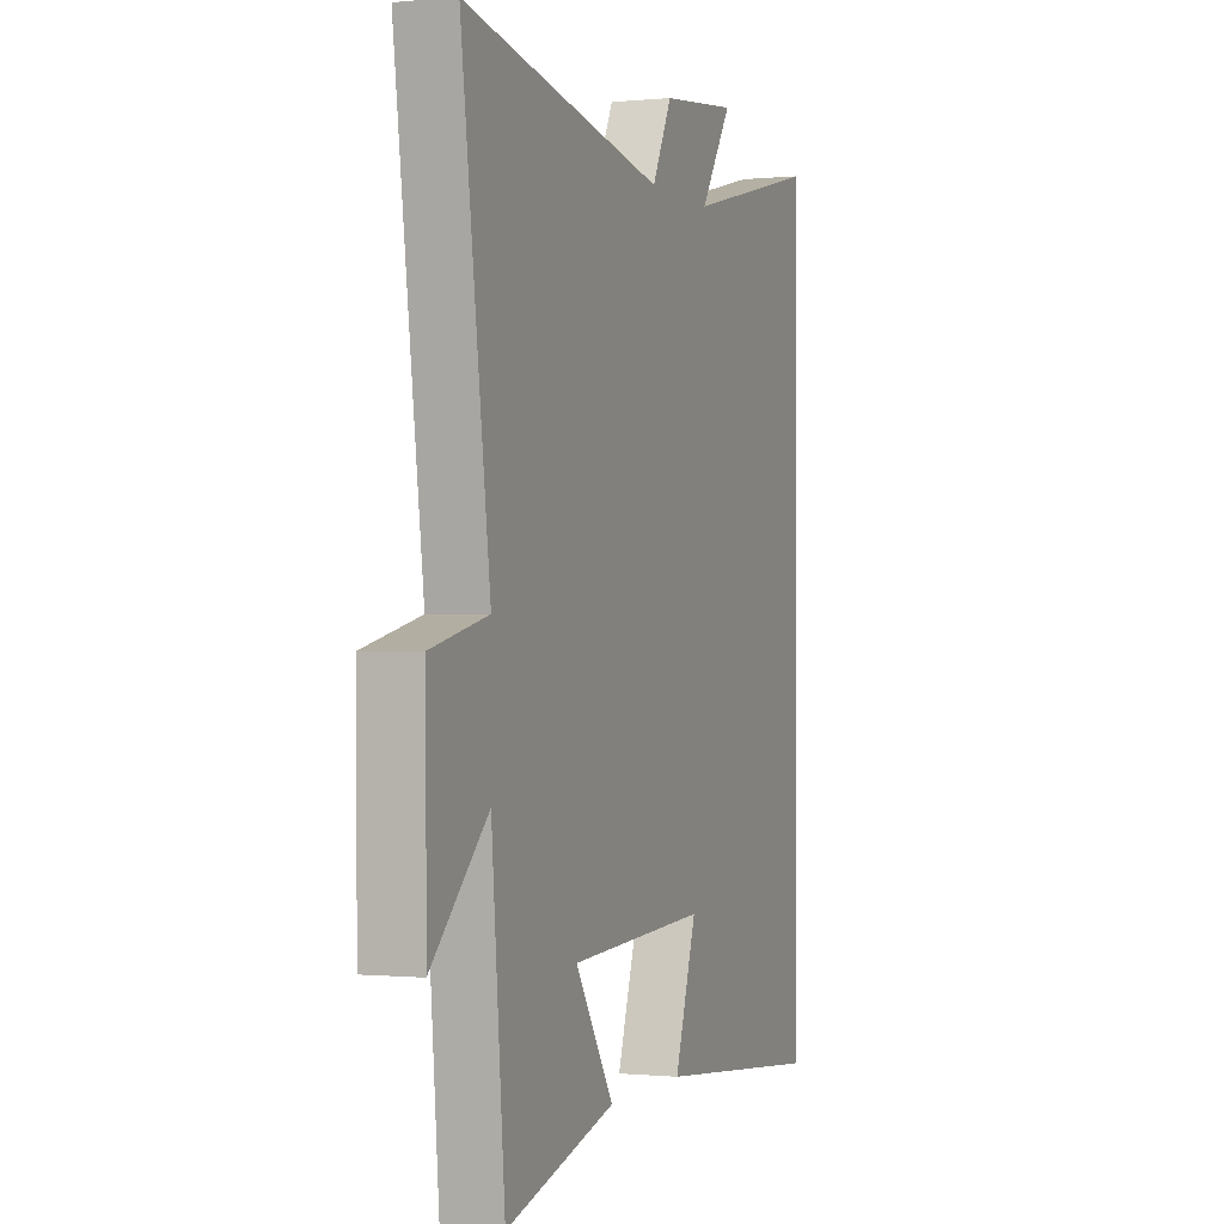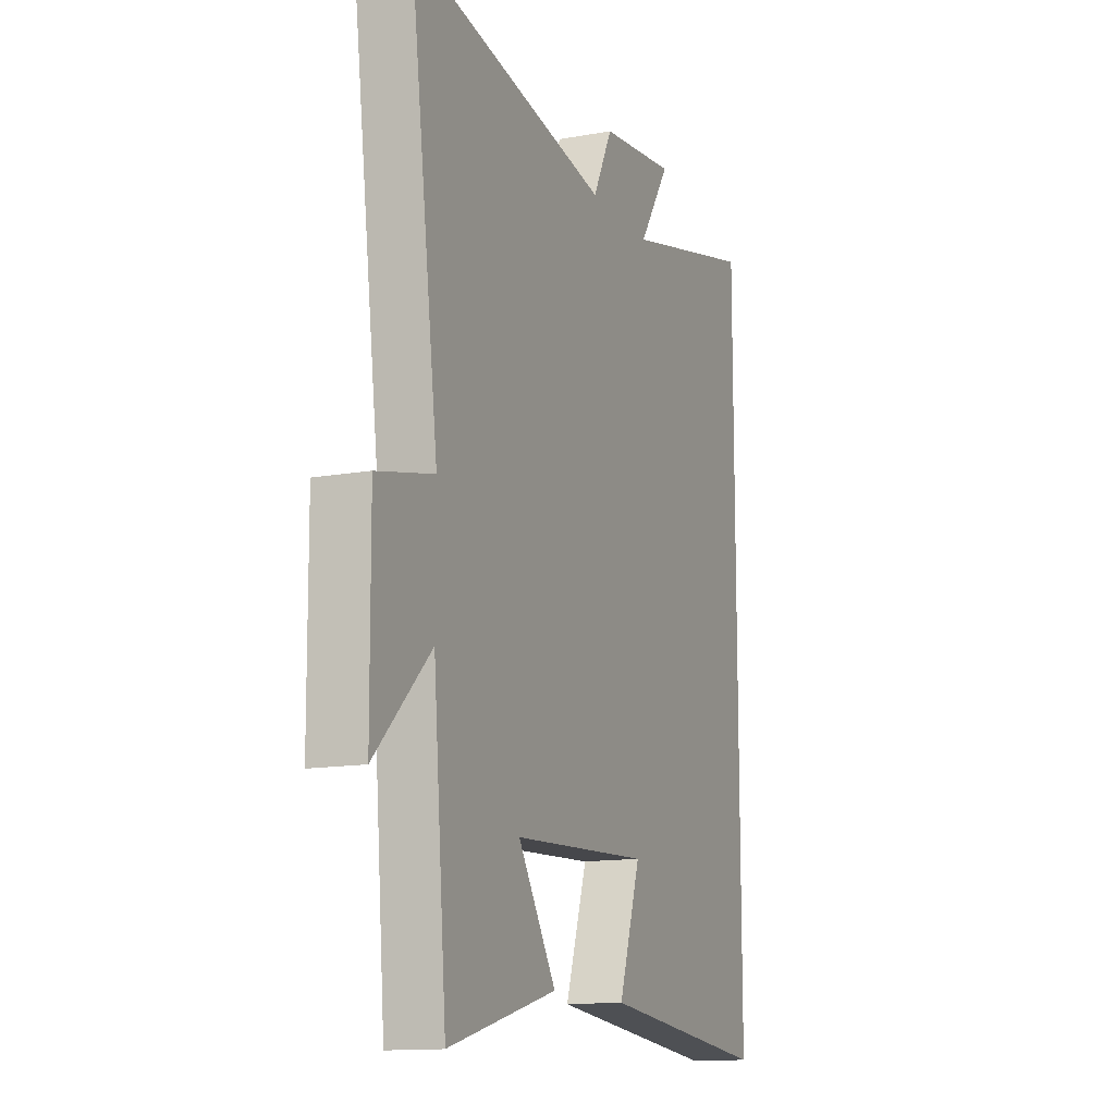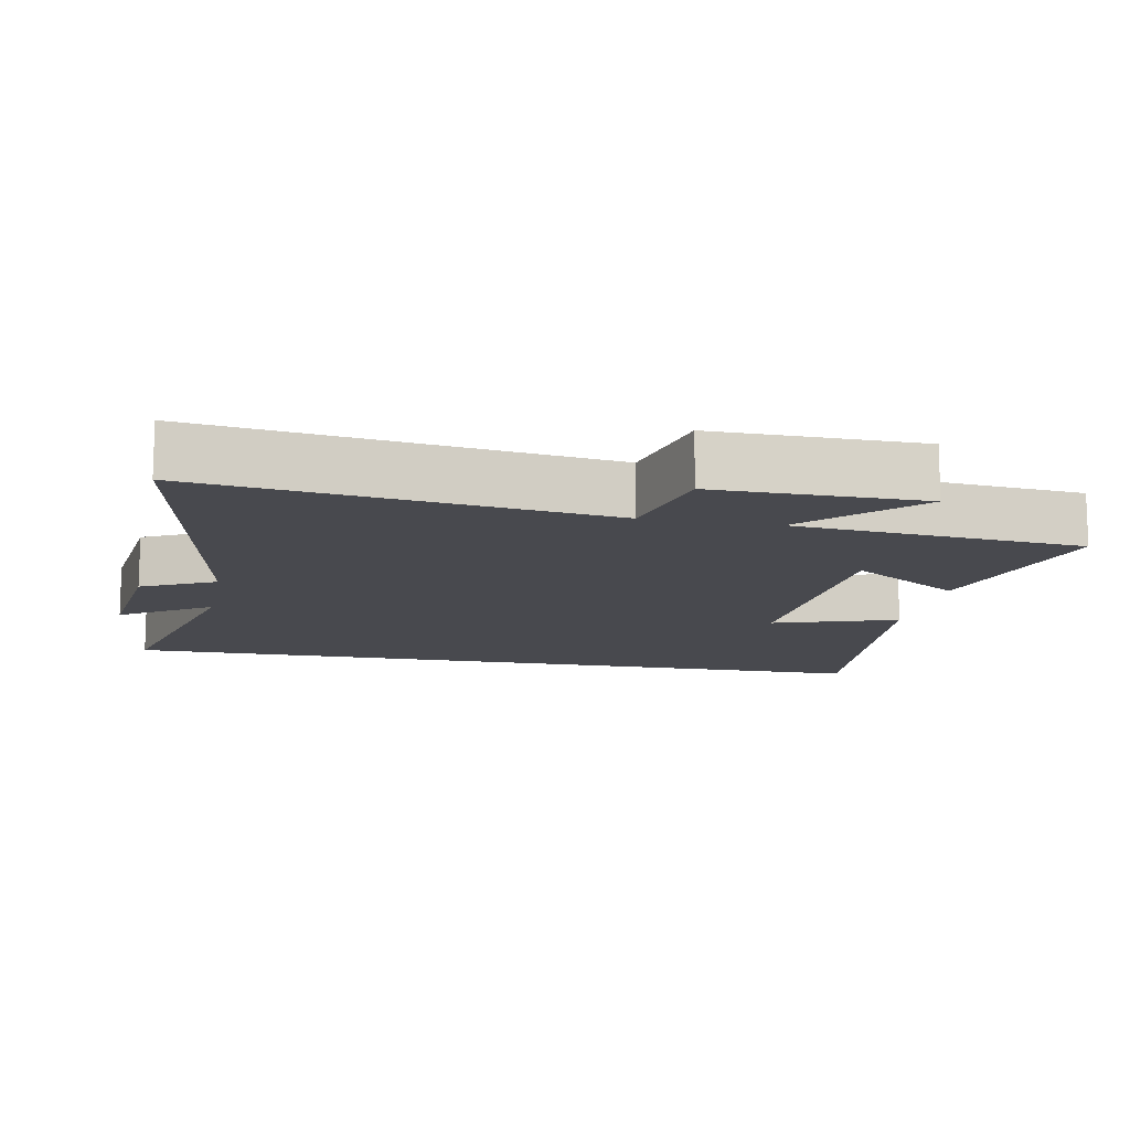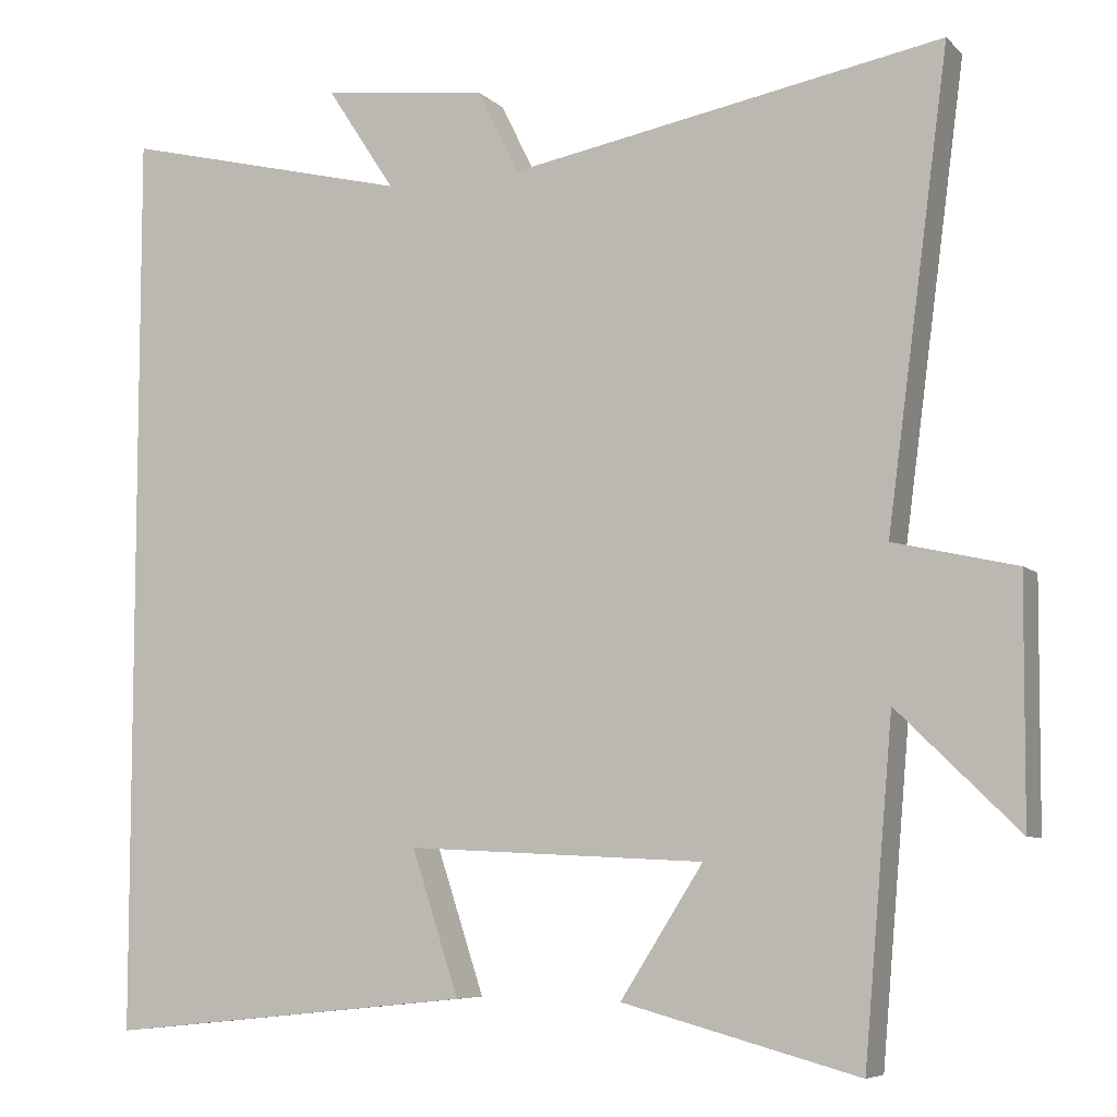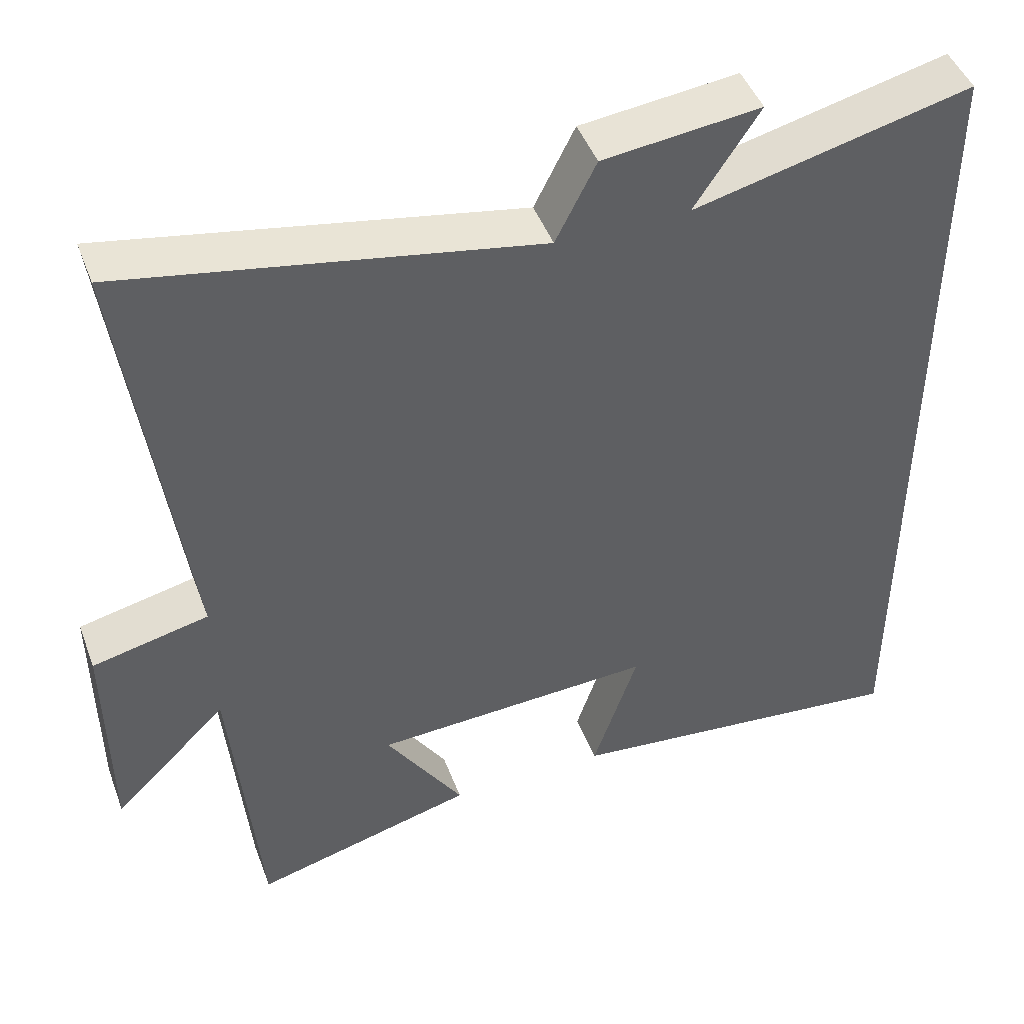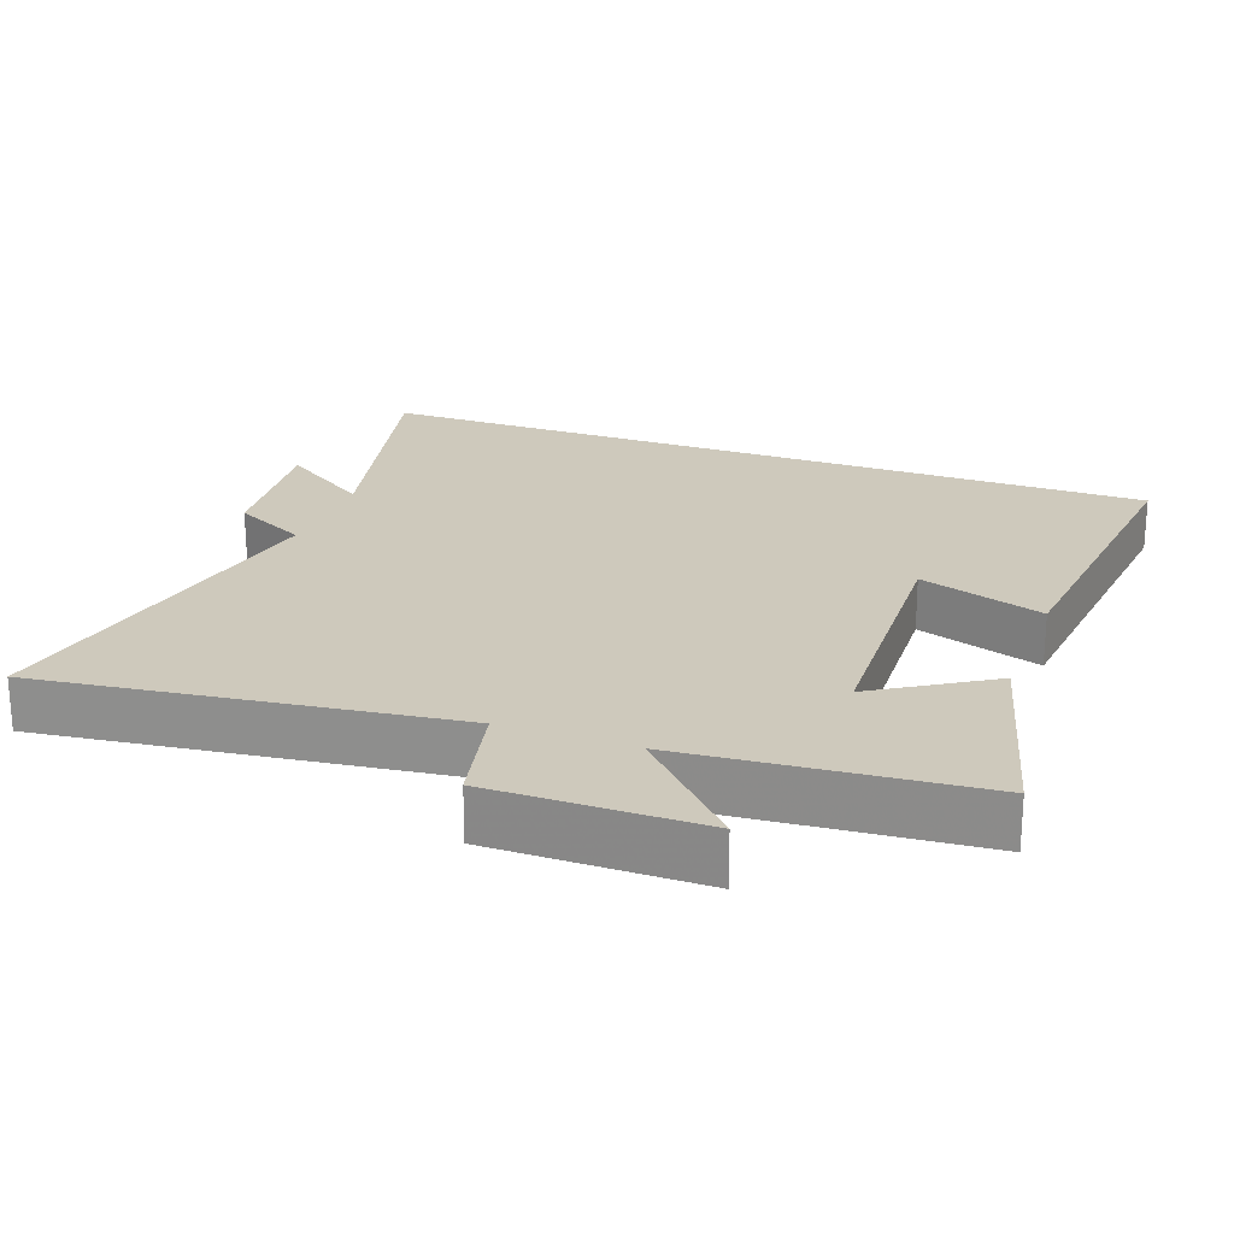
<metadata>
{"format":"obj","ext":"obj","renderer":"f3d","projection":"perspective","resolution":1024,"background":"white","views":[{"elev":-0.5,"azim":110.6,"up":"+Z"},{"elev":-13.4,"azim":112.3,"up":"+Z"},{"elev":-12.6,"azim":79.0,"up":"+Y"},{"elev":-6.9,"azim":23.7,"up":"+Z"},{"elev":46.1,"azim":159.9,"up":"+Z"},{"elev":22.4,"azim":110.5,"up":"+Y"}]}
</metadata>
<code>
v 0.577 0.07 0.599
v 0.5 0.07 0.02
v 0.653 0.07 -0.015
v 0.651 0.07 -0.313
v 0.5 0.07 -0.166
v 0.464 0.07 -0.579
v 0.17 0.07 -0.5
v 0.273 0.07 -0.339
v -0.099 0.07 -0.321
v -0.04 0.07 -0.5
v -0.5 0.07 -0.547
v -0.5 0.07 0.589
v -0.137 0.07 0.5
v -0.222 0.07 0.63
v -0.016 0.07 0.606
v 0.037 0.07 0.5
v 0.577 0 0.599
v 0.5 0 0.02
v 0.653 0 -0.015
v 0.651 0 -0.313
v 0.5 0 -0.166
v 0.464 0 -0.579
v 0.17 0 -0.5
v 0.273 0 -0.339
v -0.099 0 -0.321
v -0.04 0 -0.5
v -0.5 0 -0.547
v -0.5 0 0.589
v -0.137 0 0.5
v -0.222 0 0.63
v -0.016 0 0.606
v 0.037 0 0.5
f 13 14 15 16
f 11 12 13
f 11 13 16
f 9 10 11
f 16 1 2
f 11 16 2
f 9 11 2
f 5 6 7 8
f 9 2 3
f 8 9 3
f 5 8 3
f 3 4 5
f 32 31 30 29
f 29 28 27
f 32 29 27
f 27 26 25
f 18 17 32
f 18 32 27
f 18 27 25
f 24 23 22 21
f 19 18 25
f 19 25 24
f 19 24 21
f 21 20 19
f 1 17 18 2
f 2 18 19 3
f 3 19 20 4
f 4 20 21 5
f 5 21 22 6
f 6 22 23 7
f 7 23 24 8
f 8 24 25 9
f 9 25 26 10
f 10 26 27 11
f 11 27 28 12
f 12 28 29 13
f 13 29 30 14
f 14 30 31 15
f 15 31 32 16
f 16 32 17 1

</code>
